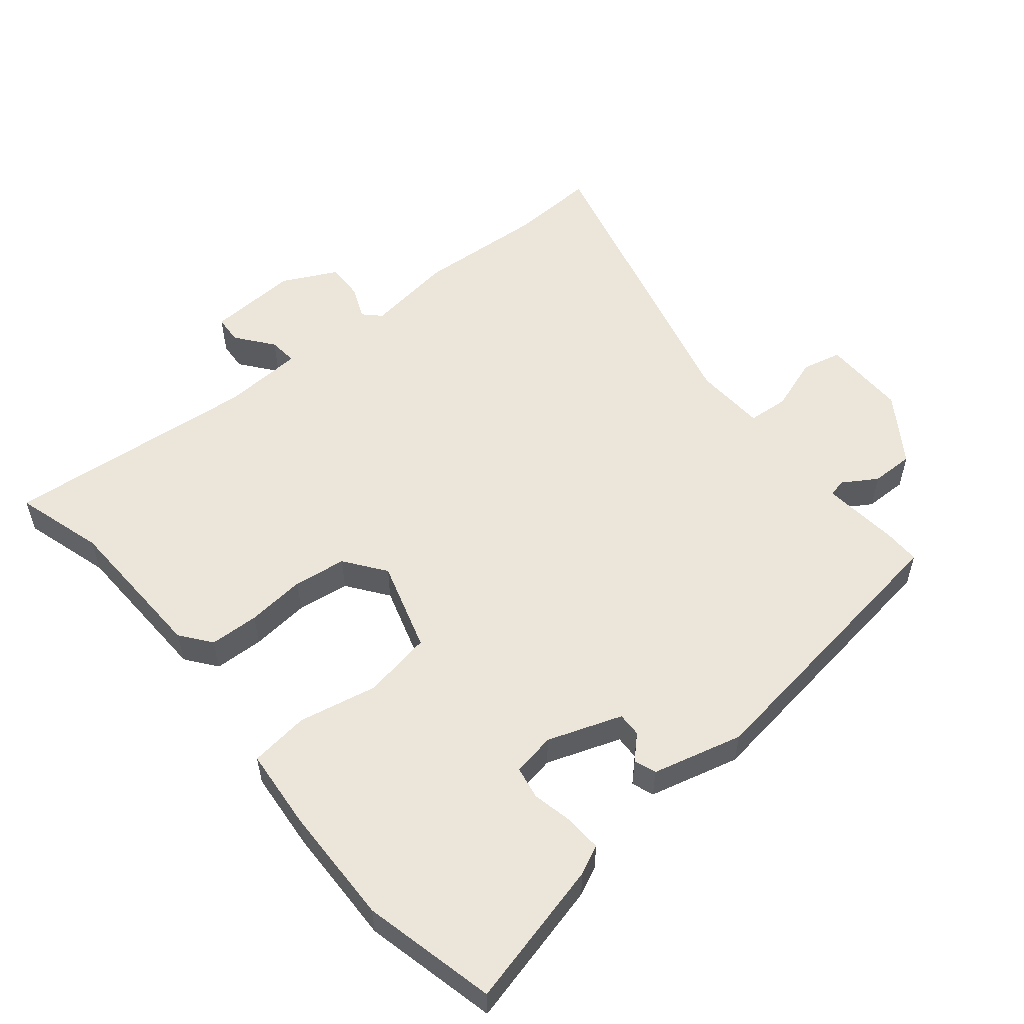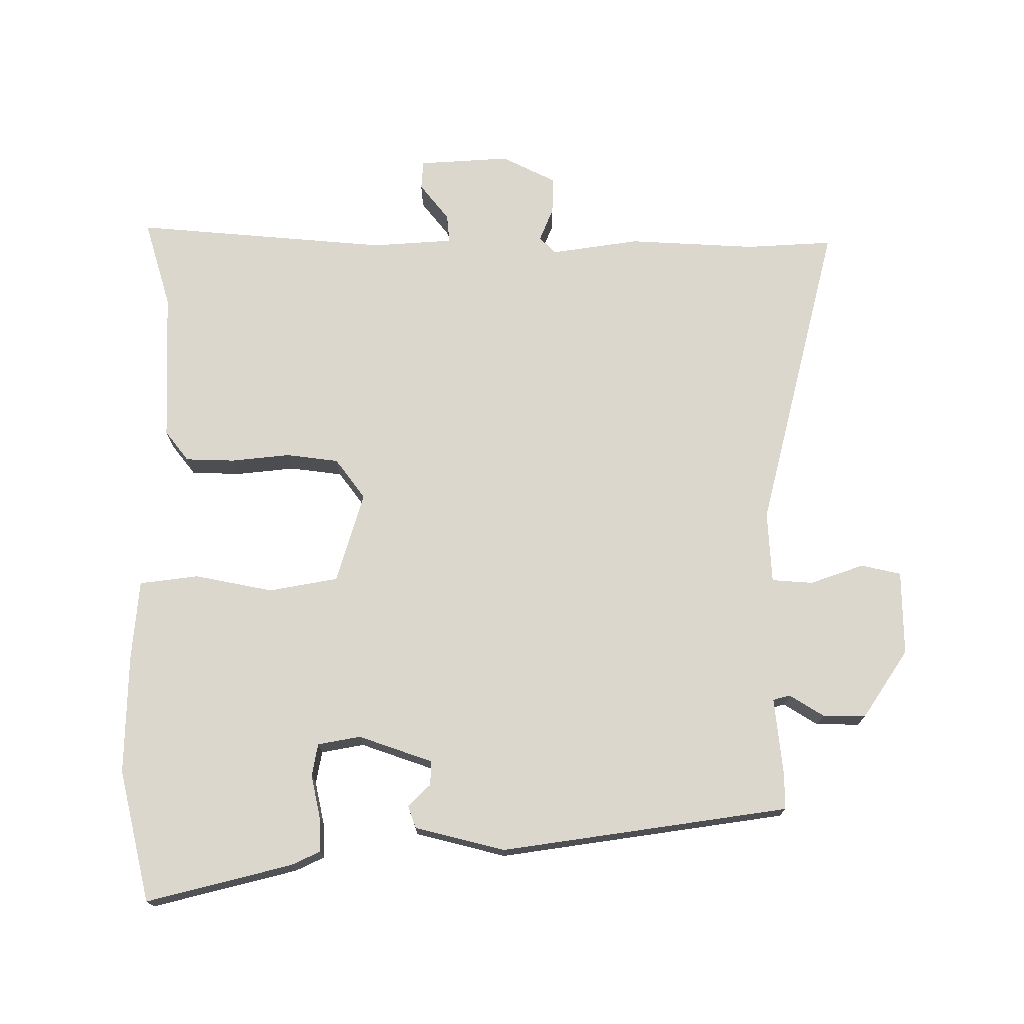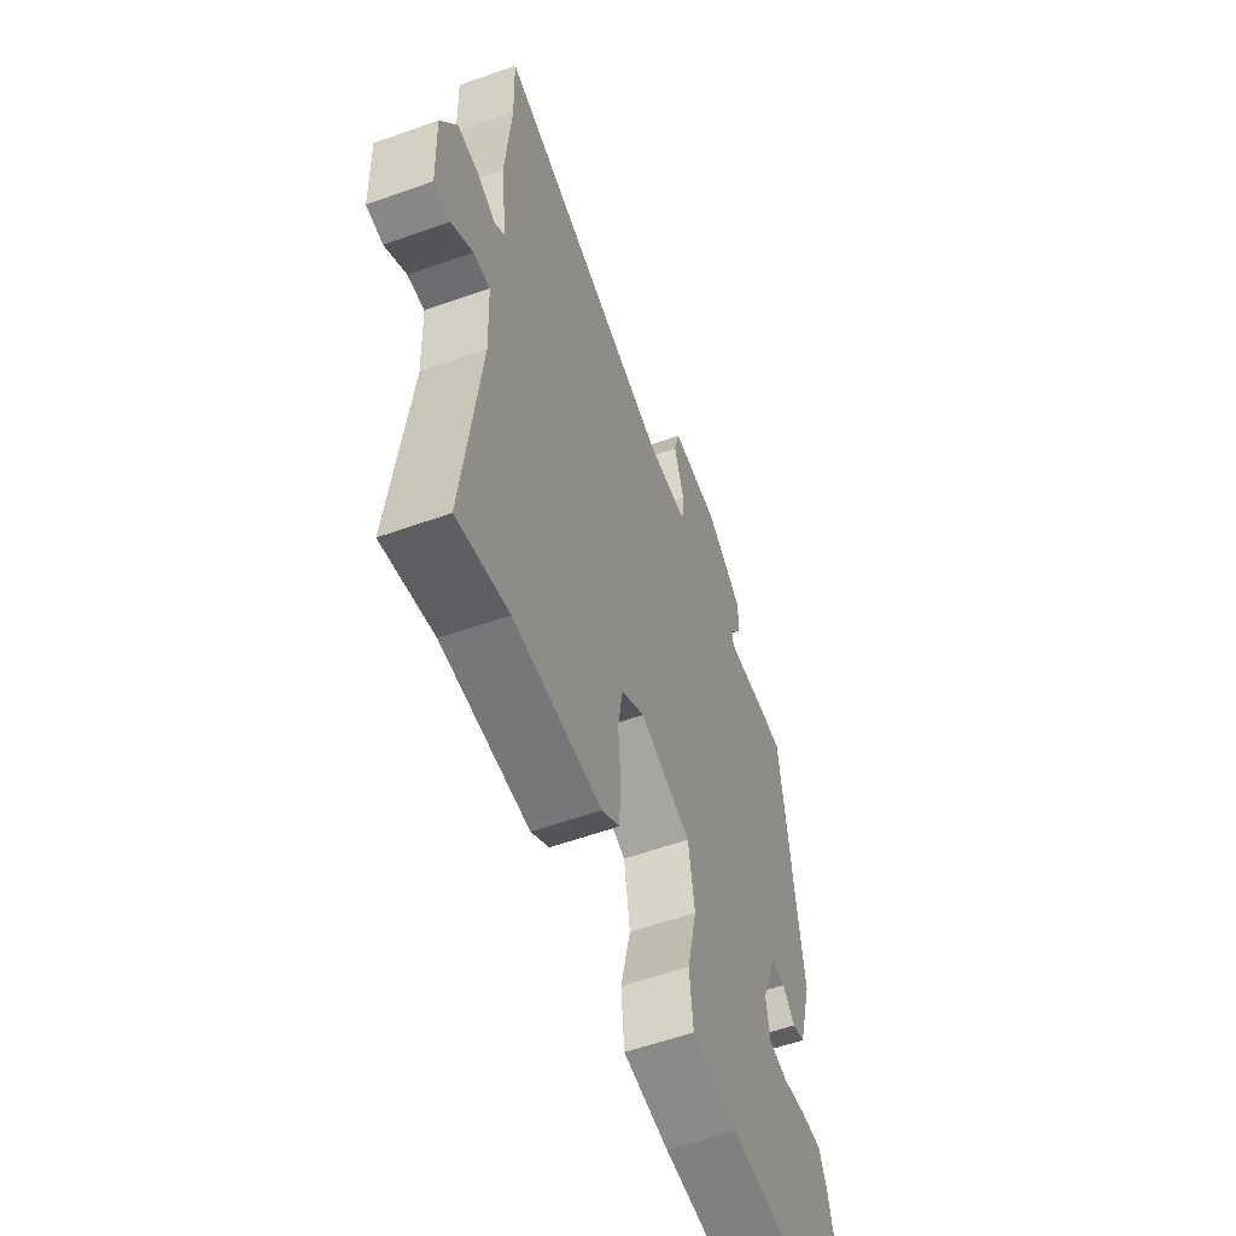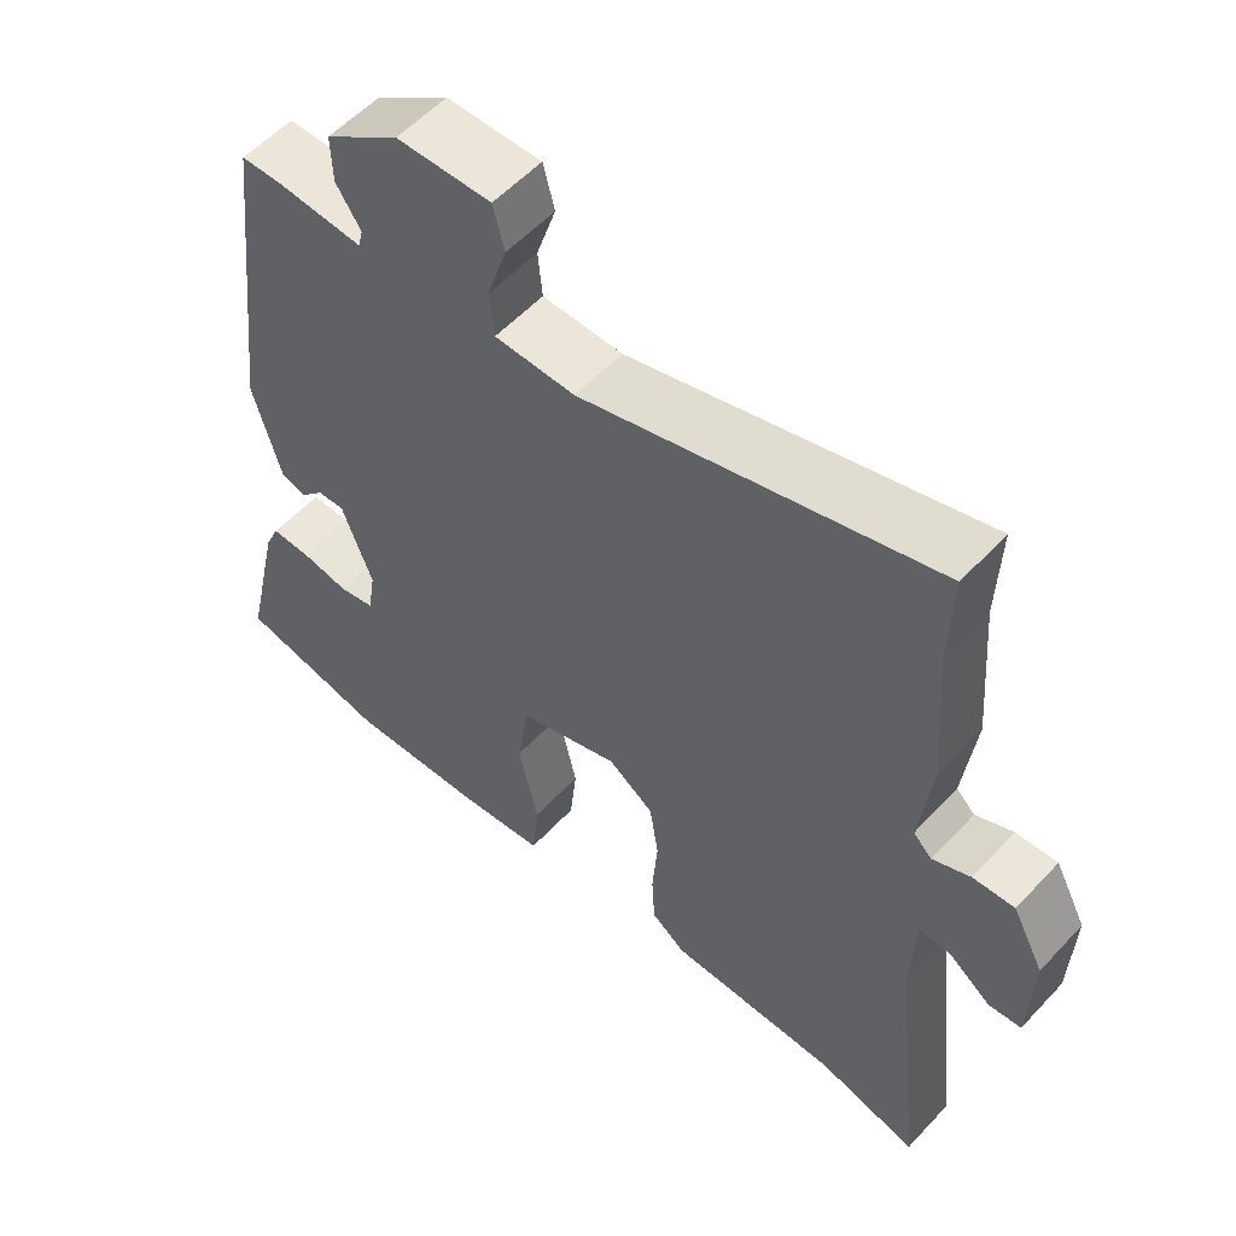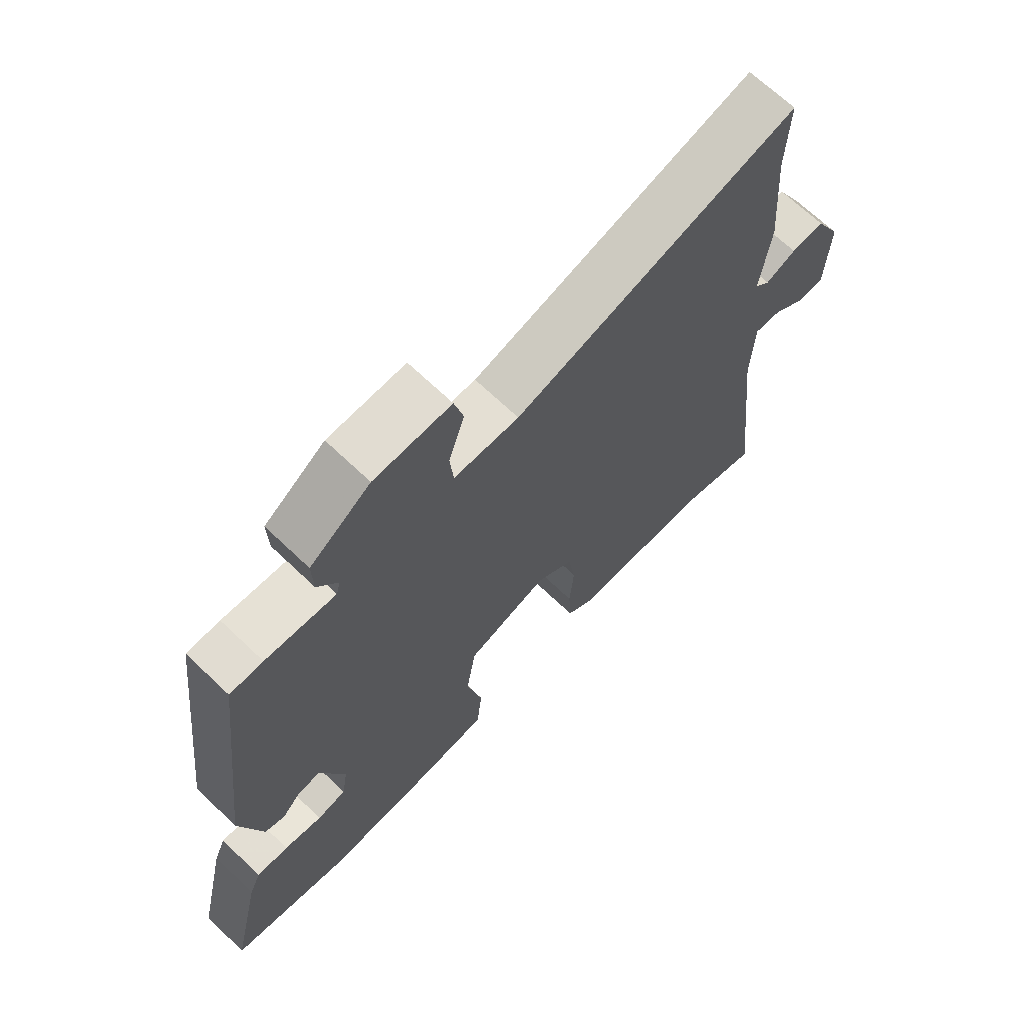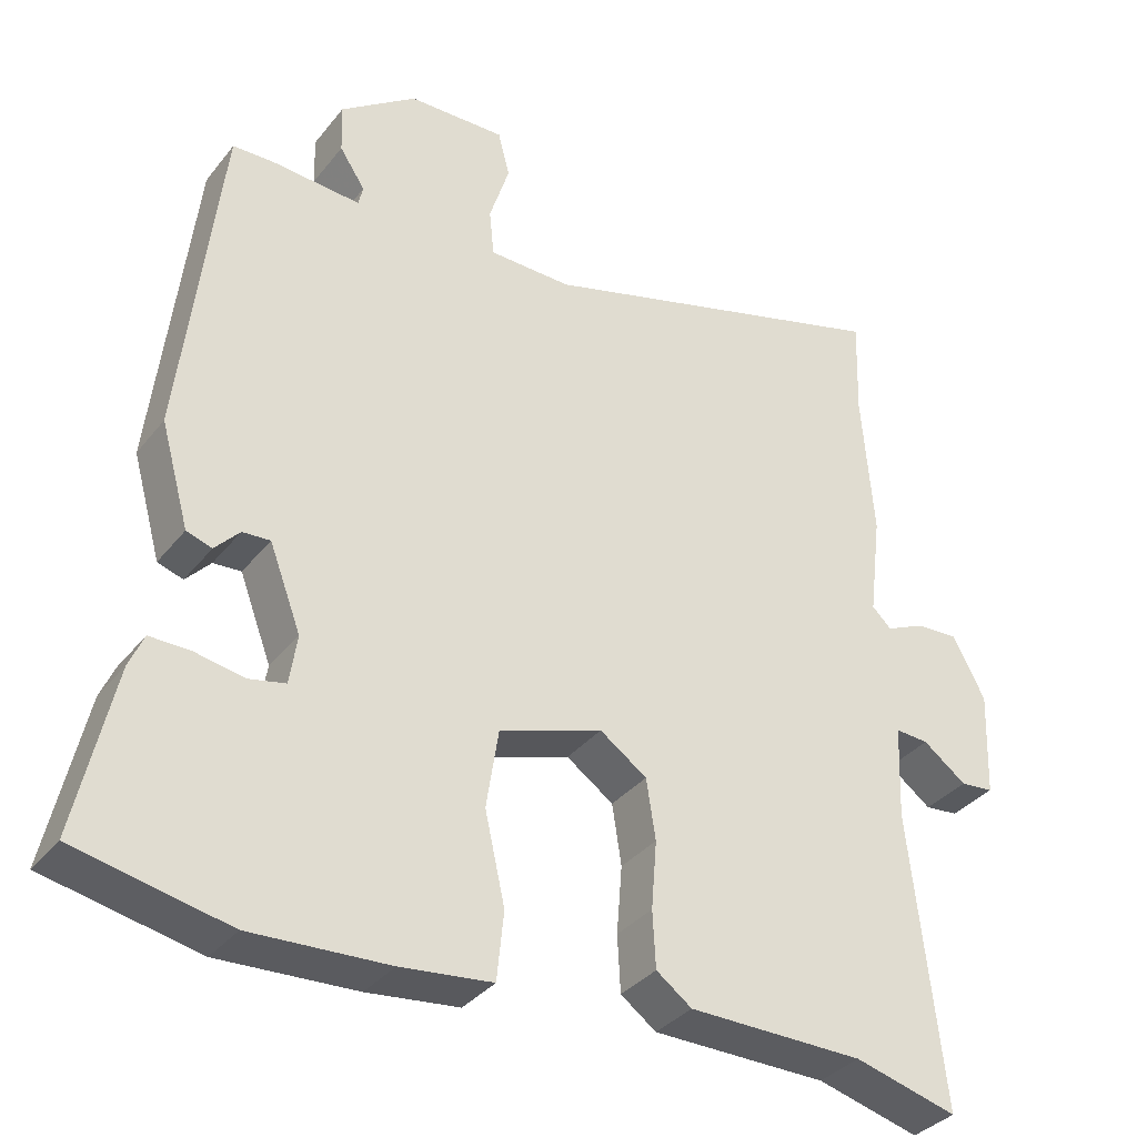
<metadata>
{"format":"obj","ext":"obj","renderer":"f3d","projection":"perspective","resolution":1024,"background":"white","views":[{"elev":54.6,"azim":-130.6,"up":"+Y"},{"elev":73.3,"azim":-91.5,"up":"+Y"},{"elev":-57.7,"azim":110.3,"up":"+Z"},{"elev":56.0,"azim":42.1,"up":"+Z"},{"elev":68.2,"azim":-46.3,"up":"+Z"},{"elev":-34.6,"azim":-32.6,"up":"+Z"}]}
</metadata>
<code>
v -0.346 0.07 -0.533
v -0.544 0.07 -0.491
v -0.495 0.07 -0.273
v -0.476 0.07 -0.23
v -0.423 0.07 -0.231
v -0.36 0.07 -0.243
v -0.312 0.07 -0.233
v -0.302 0.07 -0.169
v -0.343 0.07 -0.06
v -0.379 0.07 -0.062
v -0.411 0.07 -0.096
v -0.444 0.07 -0.085
v -0.481 0.07 0.048
v -0.43 0.07 0.478
v -0.376 0.07 0.479
v -0.261 0.07 0.47
v -0.255 0.07 0.496
v -0.288 0.07 0.546
v -0.29 0.07 0.61
v -0.191 0.07 0.68
v -0.065 0.07 0.682
v -0.05 0.07 0.623
v -0.076 0.07 0.542
v -0.07 0.07 0.481
v 0.037 0.07 0.478
v 0.503 0.07 0.608
v 0.499 0.07 0.479
v 0.514 0.07 0.289
v 0.498 0.07 0.157
v 0.523 0.07 0.133
v 0.573 0.07 0.155
v 0.628 0.07 0.158
v 0.67 0.07 0.078
v 0.665 0.07 -0.058
v 0.622 0.07 -0.062
v 0.566 0.07 -0.02
v 0.523 0.07 -0.017
v 0.518 0.07 -0.138
v 0.56 0.07 -0.516
v 0.427 0.07 -0.48
v 0.2 0.07 -0.477
v 0.154 0.07 -0.443
v 0.15 0.07 -0.37
v 0.157 0.07 -0.282
v 0.145 0.07 -0.204
v 0.084 0.07 -0.161
v -0.05 0.07 -0.205
v -0.066 0.07 -0.308
v -0.04 0.07 -0.424
v -0.049 0.07 -0.512
v -0.168 0.07 -0.525
v -0.346 0 -0.533
v -0.544 0 -0.491
v -0.495 0 -0.273
v -0.476 0 -0.23
v -0.423 0 -0.231
v -0.36 0 -0.243
v -0.312 0 -0.233
v -0.302 0 -0.169
v -0.343 0 -0.06
v -0.379 0 -0.062
v -0.411 0 -0.096
v -0.444 0 -0.085
v -0.481 0 0.048
v -0.43 0 0.478
v -0.376 0 0.479
v -0.261 0 0.47
v -0.255 0 0.496
v -0.288 0 0.546
v -0.29 0 0.61
v -0.191 0 0.68
v -0.065 0 0.682
v -0.05 0 0.623
v -0.076 0 0.542
v -0.07 0 0.481
v 0.037 0 0.478
v 0.503 0 0.608
v 0.499 0 0.479
v 0.514 0 0.289
v 0.498 0 0.157
v 0.523 0 0.133
v 0.573 0 0.155
v 0.628 0 0.158
v 0.67 0 0.078
v 0.665 0 -0.058
v 0.622 0 -0.062
v 0.566 0 -0.02
v 0.523 0 -0.017
v 0.518 0 -0.138
v 0.56 0 -0.516
v 0.427 0 -0.48
v 0.2 0 -0.477
v 0.154 0 -0.443
v 0.15 0 -0.37
v 0.157 0 -0.282
v 0.145 0 -0.204
v 0.084 0 -0.161
v -0.05 0 -0.205
v -0.066 0 -0.308
v -0.04 0 -0.424
v -0.049 0 -0.512
v -0.168 0 -0.525
f 48 49 50 51
f 47 48 51 1
f 41 42 43 44
f 40 41 44 45
f 38 39 40 45
f 37 38 45 46
f 33 34 35 36
f 33 36 37
f 30 31 32 33
f 30 33 37 46
f 27 28 29
f 25 26 27
f 25 27 29
f 24 25 29 30
f 20 21 22 23
f 20 23 24
f 17 18 19 20
f 16 17 20 24
f 13 14 15 16
f 10 11 12 13
f 9 10 13 16
f 8 9 16 24
f 3 4 5 6
f 3 6 7
f 47 1 2 3
f 47 3 7
f 24 30 46 47
f 7 8 24 47
f 102 101 100 99
f 52 102 99 98
f 95 94 93 92
f 96 95 92 91
f 96 91 90 89
f 97 96 89 88
f 87 86 85 84
f 88 87 84
f 84 83 82 81
f 97 88 84 81
f 80 79 78
f 78 77 76
f 80 78 76
f 81 80 76 75
f 74 73 72 71
f 75 74 71
f 71 70 69 68
f 75 71 68 67
f 67 66 65 64
f 64 63 62 61
f 67 64 61 60
f 75 67 60 59
f 57 56 55 54
f 58 57 54
f 54 53 52 98
f 58 54 98
f 98 97 81 75
f 98 75 59 58
f 1 52 53 2
f 2 53 54 3
f 3 54 55 4
f 4 55 56 5
f 5 56 57 6
f 6 57 58 7
f 7 58 59 8
f 8 59 60 9
f 9 60 61 10
f 10 61 62 11
f 11 62 63 12
f 12 63 64 13
f 13 64 65 14
f 14 65 66 15
f 15 66 67 16
f 16 67 68 17
f 17 68 69 18
f 18 69 70 19
f 19 70 71 20
f 20 71 72 21
f 21 72 73 22
f 22 73 74 23
f 23 74 75 24
f 24 75 76 25
f 25 76 77 26
f 26 77 78 27
f 27 78 79 28
f 28 79 80 29
f 29 80 81 30
f 30 81 82 31
f 31 82 83 32
f 32 83 84 33
f 33 84 85 34
f 34 85 86 35
f 35 86 87 36
f 36 87 88 37
f 37 88 89 38
f 38 89 90 39
f 39 90 91 40
f 40 91 92 41
f 41 92 93 42
f 42 93 94 43
f 43 94 95 44
f 44 95 96 45
f 45 96 97 46
f 46 97 98 47
f 47 98 99 48
f 48 99 100 49
f 49 100 101 50
f 50 101 102 51
f 51 102 52 1

</code>
